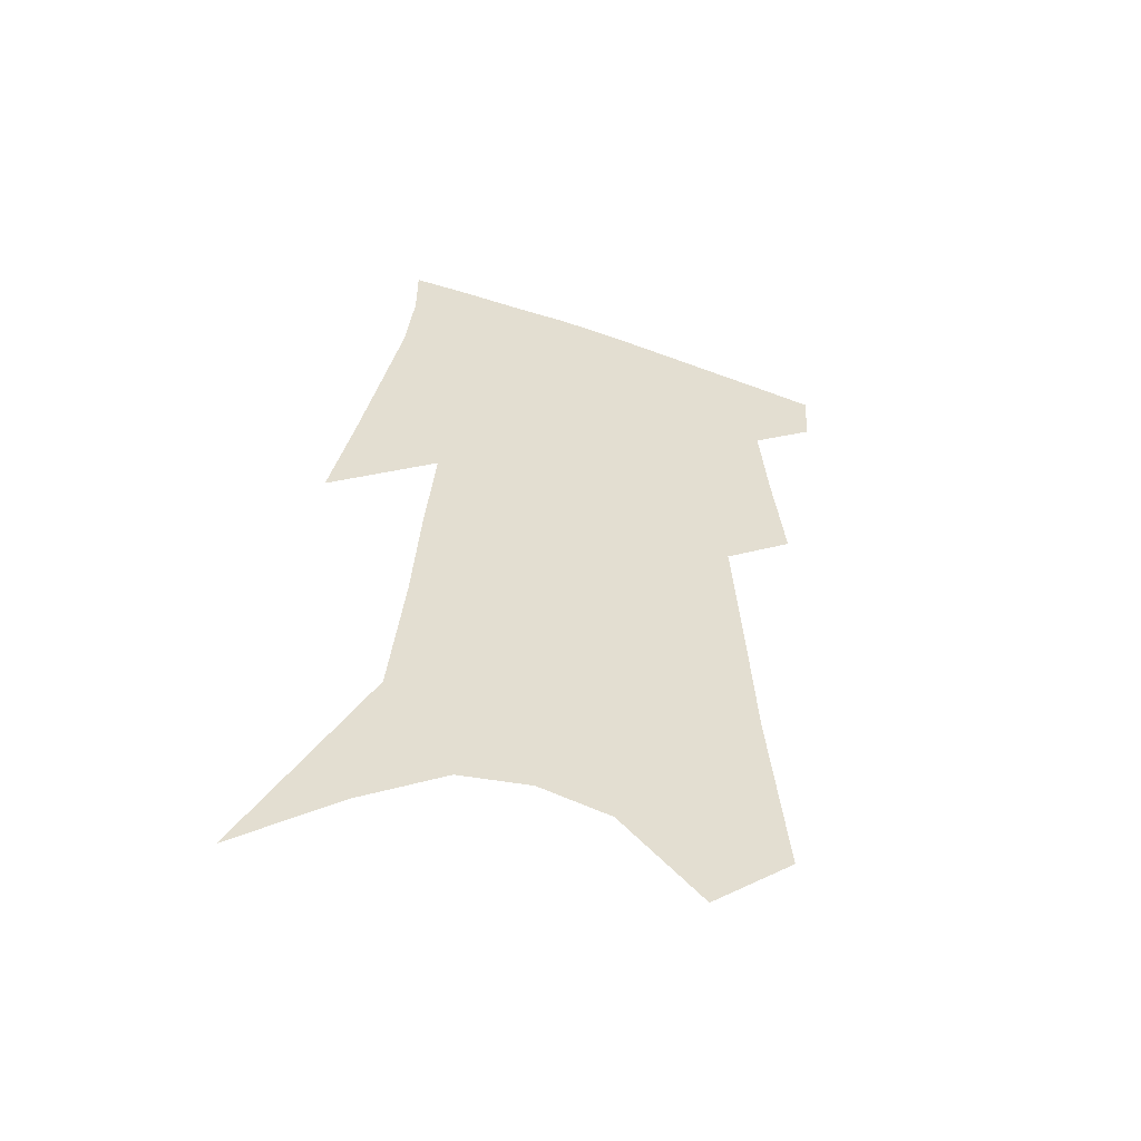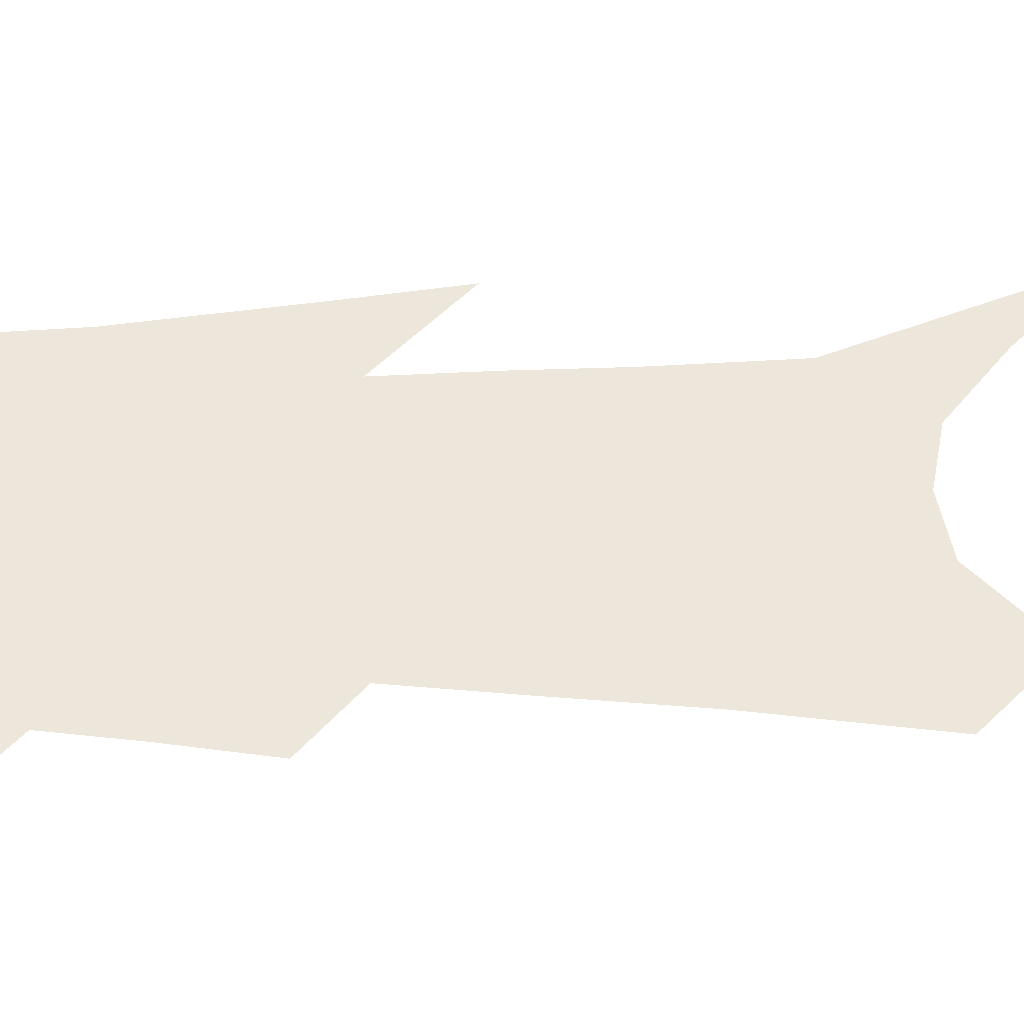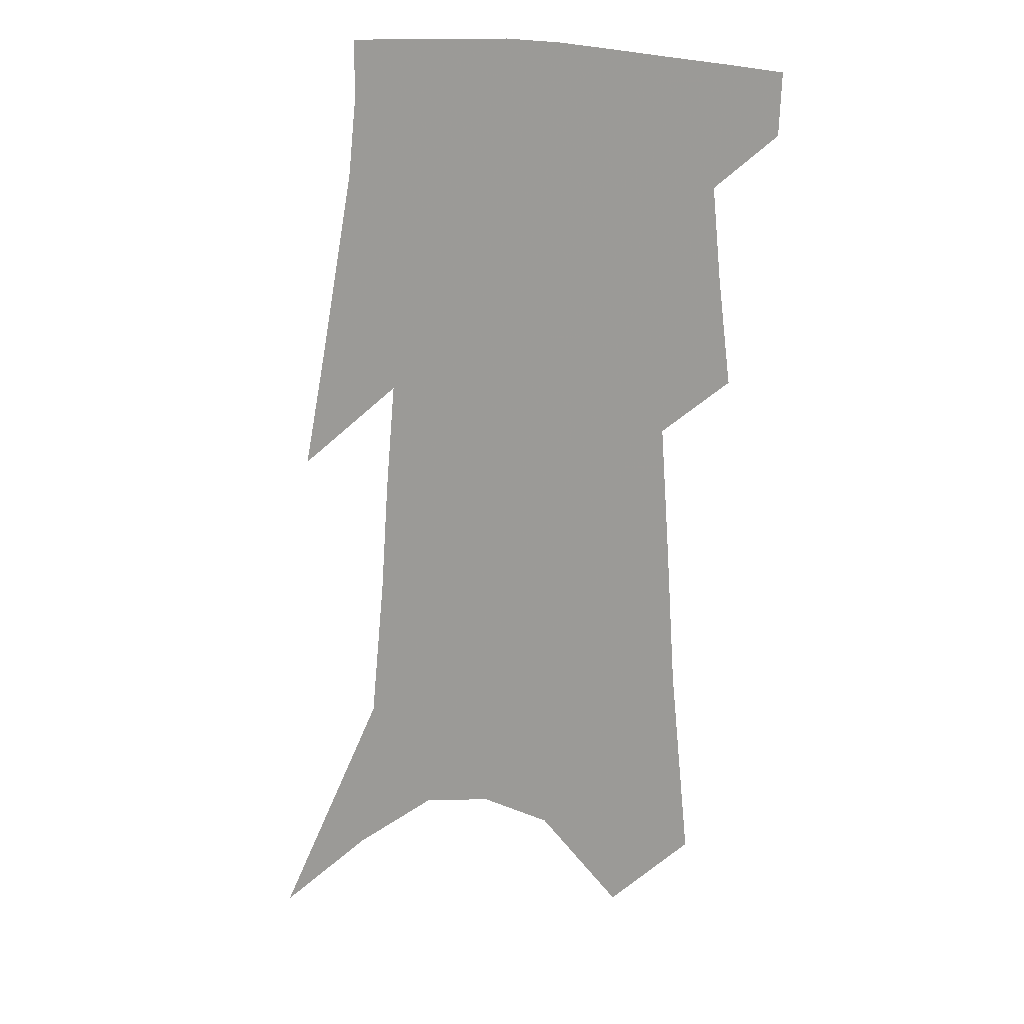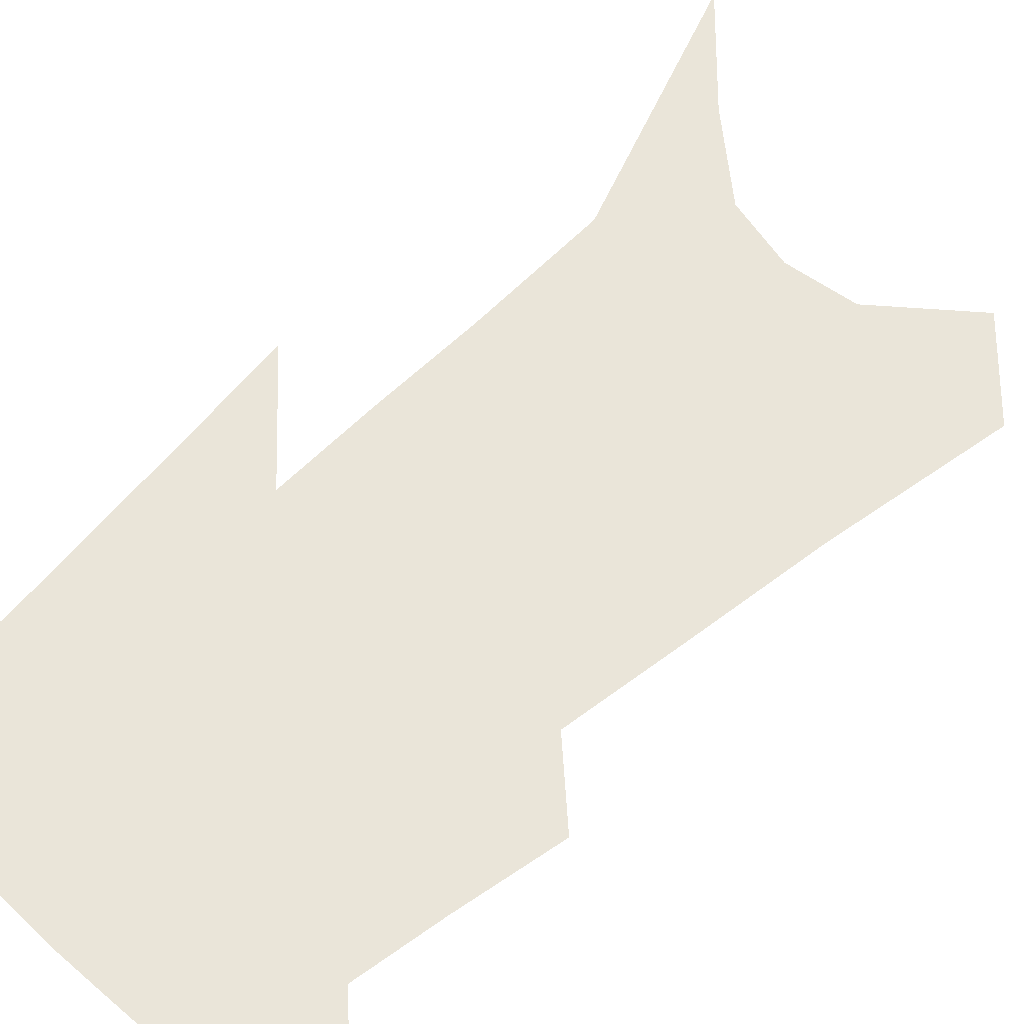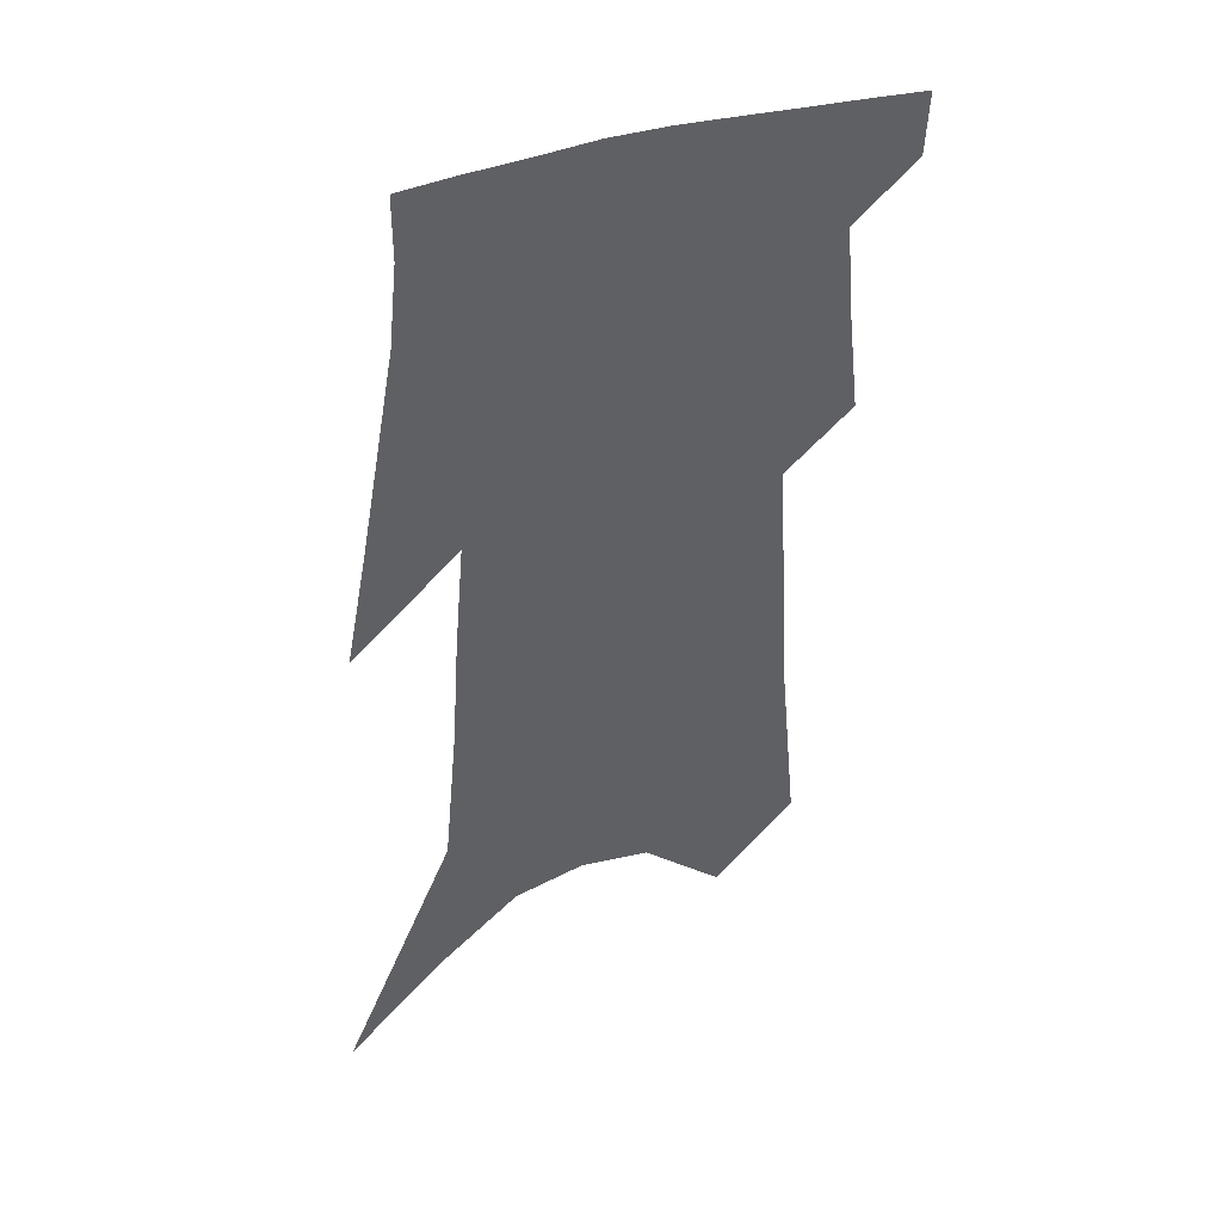
<metadata>
{"format":"obj","ext":"obj","renderer":"f3d","projection":"perspective","resolution":1024,"background":"white","views":[{"elev":-55.3,"azim":161.7,"up":"+Y"},{"elev":50.9,"azim":-88.4,"up":"+Z"},{"elev":13.4,"azim":-157.2,"up":"+Y"},{"elev":57.9,"azim":-131.8,"up":"+Z"},{"elev":43.2,"azim":155.4,"up":"+Y"}]}
</metadata>
<code>
v 495.9 379.7 0
v 494.9 399.9 0
v 510.5 297.2 0
v 514.6 332.4 0
v 517.3 362.1 0
v 516.3 382.9 0
v 514.1 402.3 0
v 522.4 128.5 0
v 528.3 190.1 0
v 531 236.9 0
v 533.8 278.7 0
v 535.2 311.7 0
v 537.2 342 0
v 537.1 365.1 0
v 535.6 385 0
v 533.5 404.5 0
v 549.8 103.2 0
v 554.2 169.9 0
v 553.8 211 0
v 555.7 256.5 0
v 555.6 288.8 0
v 556.9 321.5 0
v 557.3 347 0
v 557.1 368.5 0
v 555.3 387.4 0
v 552.9 406.8 0
v 576.9 129.1 0
v 577.1 182.1 0
v 576.4 223.6 0
v 576 260.3 0
v 575.5 292.3 0
v 576 324.6 0
v 576 348.8 0
v 575.9 370.4 0
v 575 389.2 0
v 572.3 409 0
v 600.4 133.9 0
v 598.9 183.4 0
v 597.4 224.3 0
v 596.2 264.8 0
v 595.2 298.9 0
v 594.6 326.5 0
v 594.4 350.7 0
v 594.4 371.9 0
v 594 390.4 0
v 591.9 410.3 0
v 624.2 129.8 0
v 622.3 173.6 0
v 618.2 225.9 0
v 616.7 261 0
v 615.6 292.2 0
v 613.8 322.4 0
v 612.2 351.5 0
v 612.5 371.6 0
v 612.7 391.3 0
v 612.7 410 0
v 652.4 109.1 0
v 646.7 163.1 0
v 642.1 212.2 0
v 639.7 249.6 0
v 636.5 286.7 0
v 633.5 318.4 0
v 631.6 346.1 0
v 631.5 369.3 0
v 631.2 391.4 0
v 631.9 410.1 0
v 685 79.53 0
v 672.5 256.5 0
v 665 295.4 0
v 658.7 330 0
v 652.8 362.7 0
v 650.1 389.3 0
v 650.1 409.6 0
v 691 451 0
f 5 6 1
f 1 6 2
f 6 7 2
f 11 12 3
f 3 12 4
f 12 13 4
f 4 13 5
f 13 14 5
f 5 14 6
f 14 15 6
f 6 15 7
f 15 16 7
f 17 18 8
f 8 18 9
f 18 19 9
f 9 19 10
f 19 20 10
f 10 20 11
f 20 21 11
f 11 21 12
f 21 22 12
f 12 22 13
f 22 23 13
f 13 23 14
f 23 24 14
f 14 24 15
f 24 25 15
f 15 25 16
f 25 26 16
f 17 27 18
f 27 28 18
f 18 28 19
f 28 29 19
f 19 29 20
f 29 30 20
f 20 30 21
f 30 31 21
f 21 31 22
f 31 32 22
f 22 32 23
f 32 33 23
f 23 33 24
f 33 34 24
f 24 34 25
f 34 35 25
f 25 35 26
f 35 36 26
f 27 37 28
f 37 38 28
f 28 38 29
f 38 39 29
f 29 39 30
f 39 40 30
f 30 40 31
f 40 41 31
f 31 41 32
f 41 42 32
f 32 42 33
f 42 43 33
f 33 43 34
f 43 44 34
f 34 44 35
f 44 45 35
f 35 45 36
f 45 46 36
f 37 47 38
f 47 48 38
f 38 48 39
f 48 49 39
f 39 49 40
f 49 50 40
f 40 50 41
f 50 51 41
f 41 51 42
f 51 52 42
f 42 52 43
f 52 53 43
f 43 53 44
f 53 54 44
f 44 54 45
f 54 55 45
f 45 55 46
f 55 56 46
f 47 57 48
f 57 58 48
f 48 58 49
f 58 59 49
f 49 59 50
f 59 60 50
f 50 60 51
f 60 61 51
f 51 61 52
f 61 62 52
f 52 62 53
f 62 63 53
f 53 63 54
f 63 64 54
f 54 64 55
f 64 65 55
f 55 65 56
f 65 66 56
f 57 67 58
f 61 68 62
f 68 69 62
f 62 69 63
f 69 70 63
f 63 70 64
f 70 71 64
f 64 71 65
f 71 72 65
f 65 72 66
f 72 73 66

</code>
